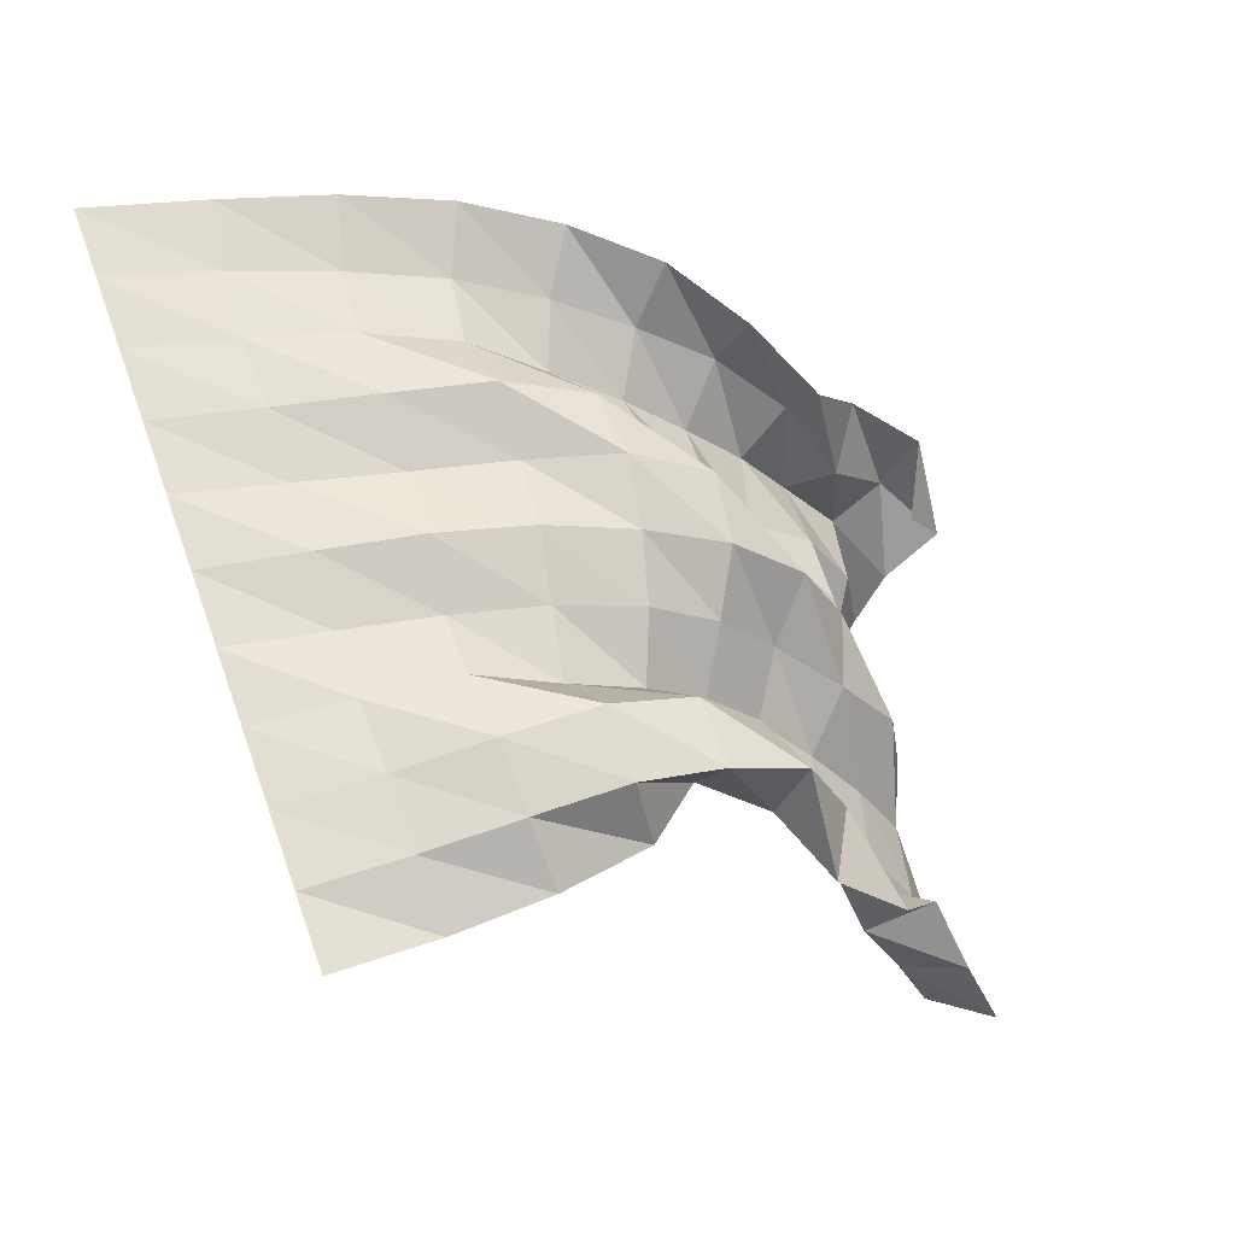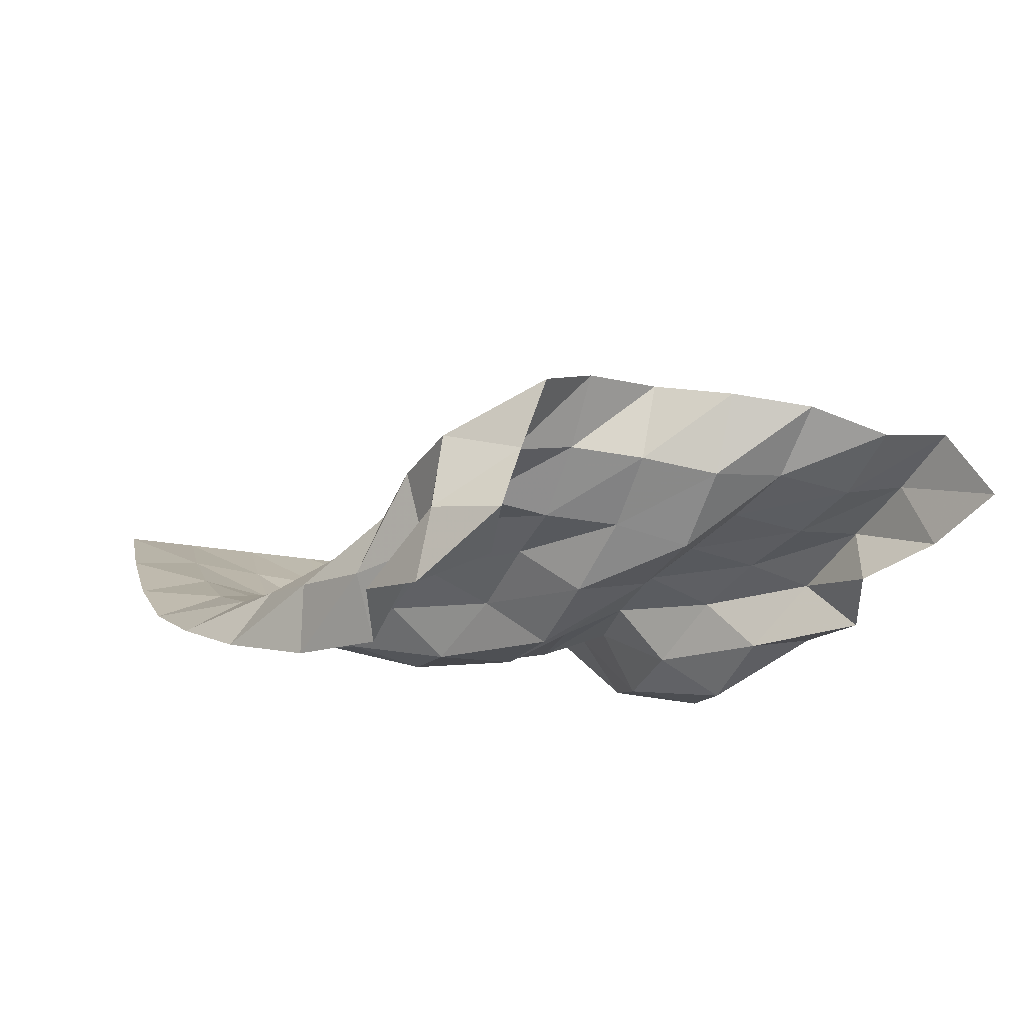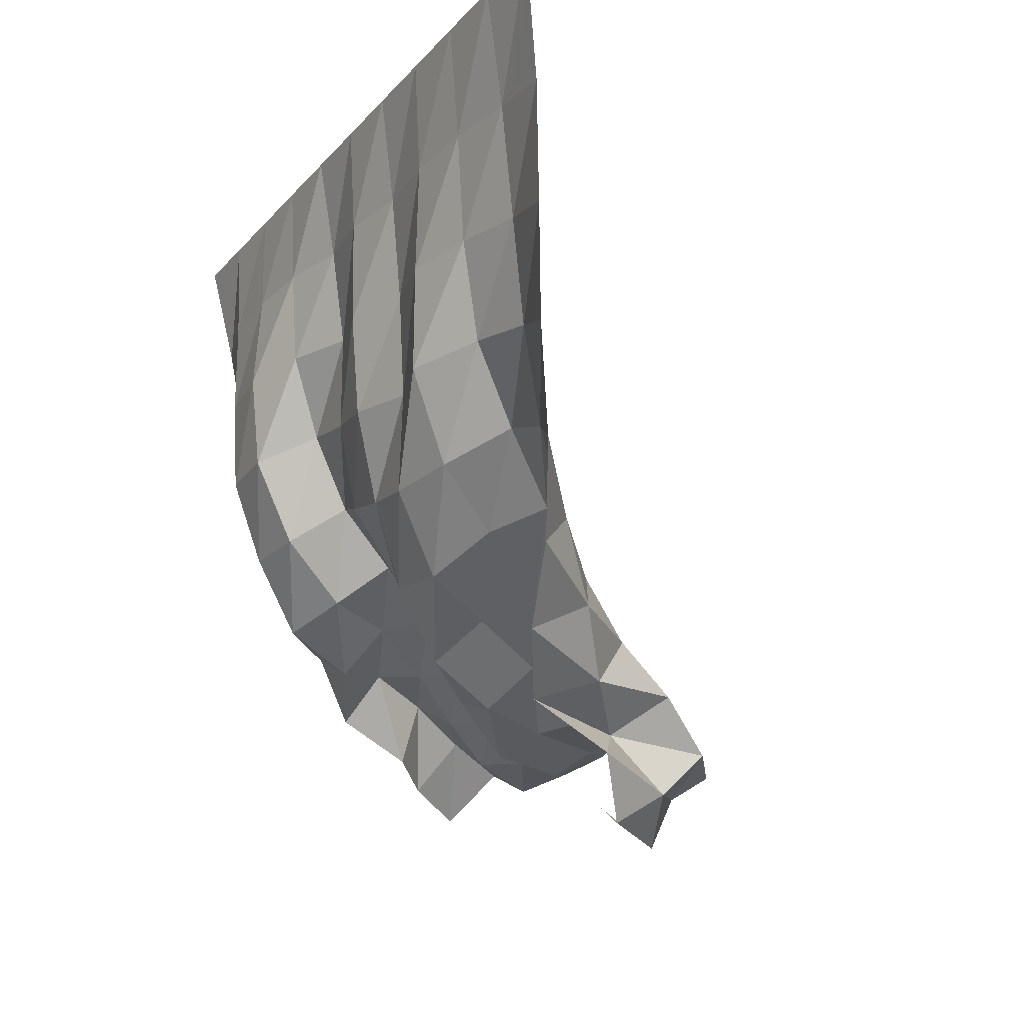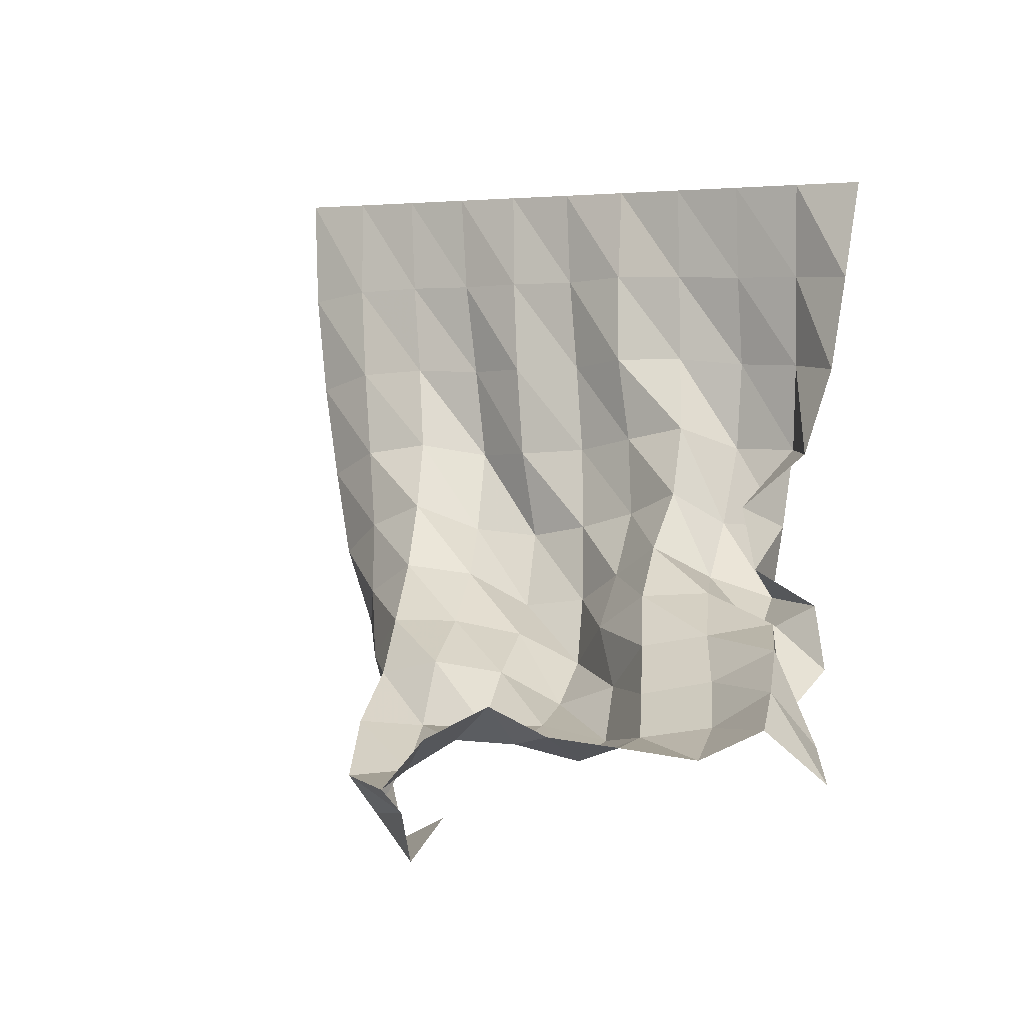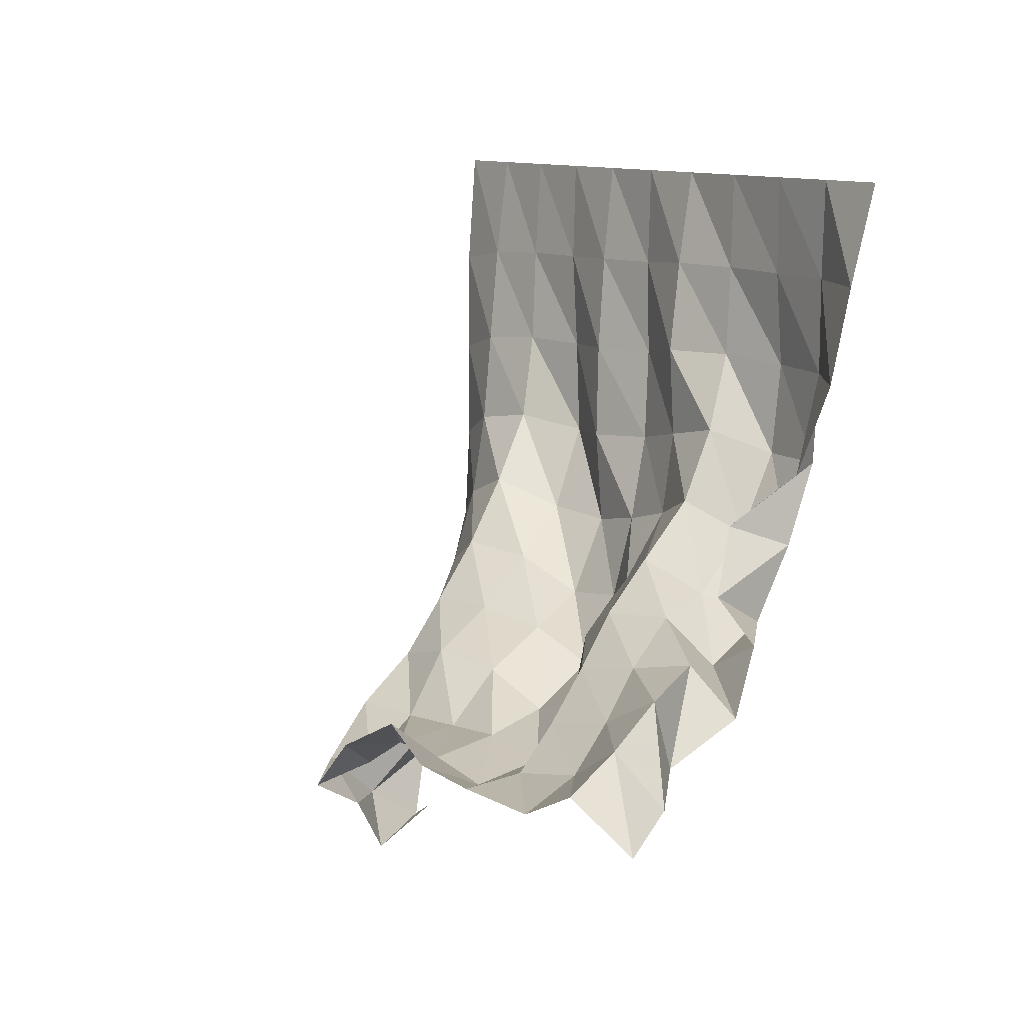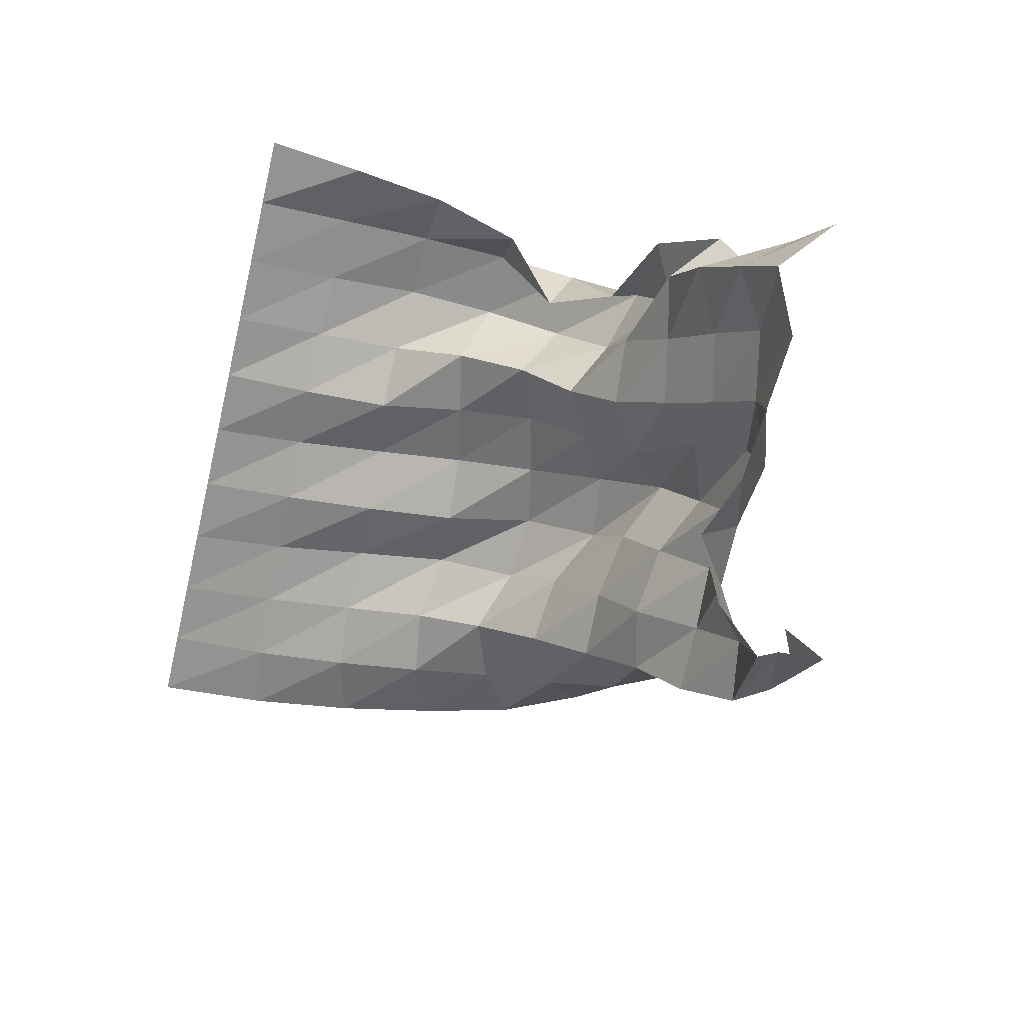
<metadata>
{"format":"obj","ext":"obj","renderer":"f3d","projection":"perspective","resolution":1024,"background":"white","views":[{"elev":69.5,"azim":70.2,"up":"+Y"},{"elev":-67.6,"azim":-7.1,"up":"+Z"},{"elev":-21.6,"azim":-119.7,"up":"+Z"},{"elev":3.8,"azim":32.6,"up":"+Z"},{"elev":11.0,"azim":56.5,"up":"+Z"},{"elev":-66.6,"azim":76.6,"up":"+Y"}]}
</metadata>
<code>
v  0.000213  6  -0.001266
v  0.5004  6  -0.001648
v  1  6  -0.001471
v  1.5  6  -0.001421
v  2  6  -0.001374
v  2.5  6  -0.001281
v  3  6  -0.001154
v  3.5  6  -0.001115
v  4  6  -0.001184
v  4.5  6  -0.001183
v  5  6  -0.000825
v  0.1352  5.851  -0.8106
v  0.6179  5.824  -0.7355
v  1.119  5.872  -0.7131
v  1.613  5.899  -0.7099
v  2.101  5.852  -0.6966
v  2.584  5.916  -0.691
v  3.065  5.845  -0.6614
v  3.542  5.95  -0.6669
v  4.027  5.983  -0.6789
v  4.518  5.968  -0.6842
v  4.979  5.826  -0.6989
v  0.2993  5.741  -1.553
v  0.7709  5.656  -1.422
v  1.254  5.75  -1.385
v  1.737  5.853  -1.397
v  2.21  5.726  -1.374
v  2.681  5.858  -1.361
v  3.142  5.712  -1.297
v  3.59  5.884  -1.295
v  4.046  6.021  -1.334
v  4.525  5.963  -1.342
v  4.929  5.711  -1.368
v  0.5133  5.606  -2.244
v  0.9496  5.475  -2.056
v  1.424  5.548  -1.985
v  1.86  5.794  -2.066
v  2.322  5.63  -2.036
v  2.803  5.741  -2.001
v  3.27  5.652  -1.907
v  3.74  5.624  -1.814
v  4.045  5.954  -1.971
v  4.527  5.924  -1.972
v  4.802  5.539  -1.985
v  0.7872  5.397  -2.863
v  1.167  5.229  -2.62
v  1.621  5.182  -2.45
v  1.996  5.482  -2.636
v  2.475  5.574  -2.673
v  2.947  5.518  -2.585
v  3.404  5.459  -2.463
v  3.836  5.329  -2.291
v  4.09  5.652  -2.52
v  4.56  5.69  -2.531
v  4.449  5.245  -2.366
v  1.154  5.199  -3.402
v  1.385  4.908  -3.116
v  1.798  4.807  -2.881
v  2.246  5.001  -2.941
v  2.625  5.221  -3.182
v  3.11  5.235  -3.115
v  3.501  5.068  -2.893
v  3.887  4.94  -2.663
v  4.218  5.195  -2.884
v  4.634  5.361  -3.023
v  4.703  4.949  -2.784
v  1.661  5.01  -3.796
v  1.629  4.6  -3.58
v  1.96  4.411  -3.258
v  2.426  4.528  -3.247
v  2.887  4.698  -3.334
v  3.305  4.842  -3.54
v  3.624  4.616  -3.229
v  4.028  4.524  -2.971
v  4.463  4.692  -2.942
v  4.795  4.843  -3.225
v  5.21  4.854  -3.004
v  2.145  4.715  -4.097
v  1.985  4.303  -3.954
v  2.117  4.031  -3.604
v  2.58  4.04  -3.488
v  3.053  4.189  -3.55
v  3.467  4.322  -3.767
v  3.922  4.296  -3.599
v  4.241  4.139  -3.272
v  4.687  4.251  -3.183
v  5.111  4.398  -3.091
v  5.442  4.519  -3.394
v  2.064  4.2  -4.409
v  2.405  3.96  -4.174
v  2.24  3.584  -3.891
v  2.709  3.693  -3.898
v  3.175  3.771  -3.874
v  3.647  3.799  -3.831
v  4.116  3.859  -3.905
v  4.456  3.749  -3.54
v  4.93  3.854  -3.434
v  5.358  3.919  -3.204
v  5.362  4.05  -3.673
v  2.369  3.939  -4.789
v  2.414  3.532  -4.534
v  2.437  3.177  -4.204
v  2.886  3.245  -4.133
v  3.274  3.271  -3.891
v  3.743  3.292  -3.881
v  4.226  3.315  -3.952
v  4.673  3.35  -3.758
v  5.149  3.448  -3.666
v  5.555  3.465  -3.406
v  5.764  3.699  -3.774
v  2.82  3.783  -4.568
v  2.833  3.361  -4.804
v  2.926  3.12  -4.406
v  3.038  2.734  -4.173
v  3.337  2.797  -3.817
v  3.781  2.904  -3.572
v  4.273  2.839  -3.721
v  4.796  2.855  -3.744
v  5.3  2.971  -3.793
v  5.737  3.002  -3.57
v  6.048  3.247  -3.915
f 1 2 13
f 1 13 12
f 2 3 14
f 2 14 13
f 3 4 15
f 3 15 14
f 4 5 16
f 4 16 15
f 5 6 17
f 5 17 16
f 6 7 18
f 6 18 17
f 7 8 19
f 7 19 18
f 8 9 20
f 8 20 19
f 9 10 21
f 9 21 20
f 10 11 22
f 10 22 21
f 12 13 24
f 12 24 23
f 13 14 25
f 13 25 24
f 14 15 26
f 14 26 25
f 15 16 27
f 15 27 26
f 16 17 28
f 16 28 27
f 17 18 29
f 17 29 28
f 18 19 30
f 18 30 29
f 19 20 31
f 19 31 30
f 20 21 32
f 20 32 31
f 21 22 33
f 21 33 32
f 23 24 35
f 23 35 34
f 24 25 36
f 24 36 35
f 25 26 37
f 25 37 36
f 26 27 38
f 26 38 37
f 27 28 39
f 27 39 38
f 28 29 40
f 28 40 39
f 29 30 41
f 29 41 40
f 30 31 42
f 30 42 41
f 31 32 43
f 31 43 42
f 32 33 44
f 32 44 43
f 34 35 46
f 34 46 45
f 35 36 47
f 35 47 46
f 36 37 48
f 36 48 47
f 37 38 49
f 37 49 48
f 38 39 50
f 38 50 49
f 39 40 51
f 39 51 50
f 40 41 52
f 40 52 51
f 41 42 53
f 41 53 52
f 42 43 54
f 42 54 53
f 43 44 55
f 43 55 54
f 45 46 57
f 45 57 56
f 46 47 58
f 46 58 57
f 47 48 59
f 47 59 58
f 48 49 60
f 48 60 59
f 49 50 61
f 49 61 60
f 50 51 62
f 50 62 61
f 51 52 63
f 51 63 62
f 52 53 64
f 52 64 63
f 53 54 65
f 53 65 64
f 54 55 66
f 54 66 65
f 56 57 68
f 56 68 67
f 57 58 69
f 57 69 68
f 58 59 70
f 58 70 69
f 59 60 71
f 59 71 70
f 60 61 72
f 60 72 71
f 61 62 73
f 61 73 72
f 62 63 74
f 62 74 73
f 63 64 75
f 63 75 74
f 64 65 76
f 64 76 75
f 65 66 77
f 65 77 76
f 67 68 79
f 67 79 78
f 68 69 80
f 68 80 79
f 69 70 81
f 69 81 80
f 70 71 82
f 70 82 81
f 71 72 83
f 71 83 82
f 72 73 84
f 72 84 83
f 73 74 85
f 73 85 84
f 74 75 86
f 74 86 85
f 75 76 87
f 75 87 86
f 76 77 88
f 76 88 87
f 78 79 90
f 78 90 89
f 79 80 91
f 79 91 90
f 80 81 92
f 80 92 91
f 81 82 93
f 81 93 92
f 82 83 94
f 82 94 93
f 83 84 95
f 83 95 94
f 84 85 96
f 84 96 95
f 85 86 97
f 85 97 96
f 86 87 98
f 86 98 97
f 87 88 99
f 87 99 98
f 89 90 101
f 89 101 100
f 90 91 102
f 90 102 101
f 91 92 103
f 91 103 102
f 92 93 104
f 92 104 103
f 93 94 105
f 93 105 104
f 94 95 106
f 94 106 105
f 95 96 107
f 95 107 106
f 96 97 108
f 96 108 107
f 97 98 109
f 97 109 108
f 98 99 110
f 98 110 109
f 100 101 112
f 100 112 111
f 101 102 113
f 101 113 112
f 102 103 114
f 102 114 113
f 103 104 115
f 103 115 114
f 104 105 116
f 104 116 115
f 105 106 117
f 105 117 116
f 106 107 118
f 106 118 117
f 107 108 119
f 107 119 118
f 108 109 120
f 108 120 119
f 109 110 121
f 109 121 120

</code>
